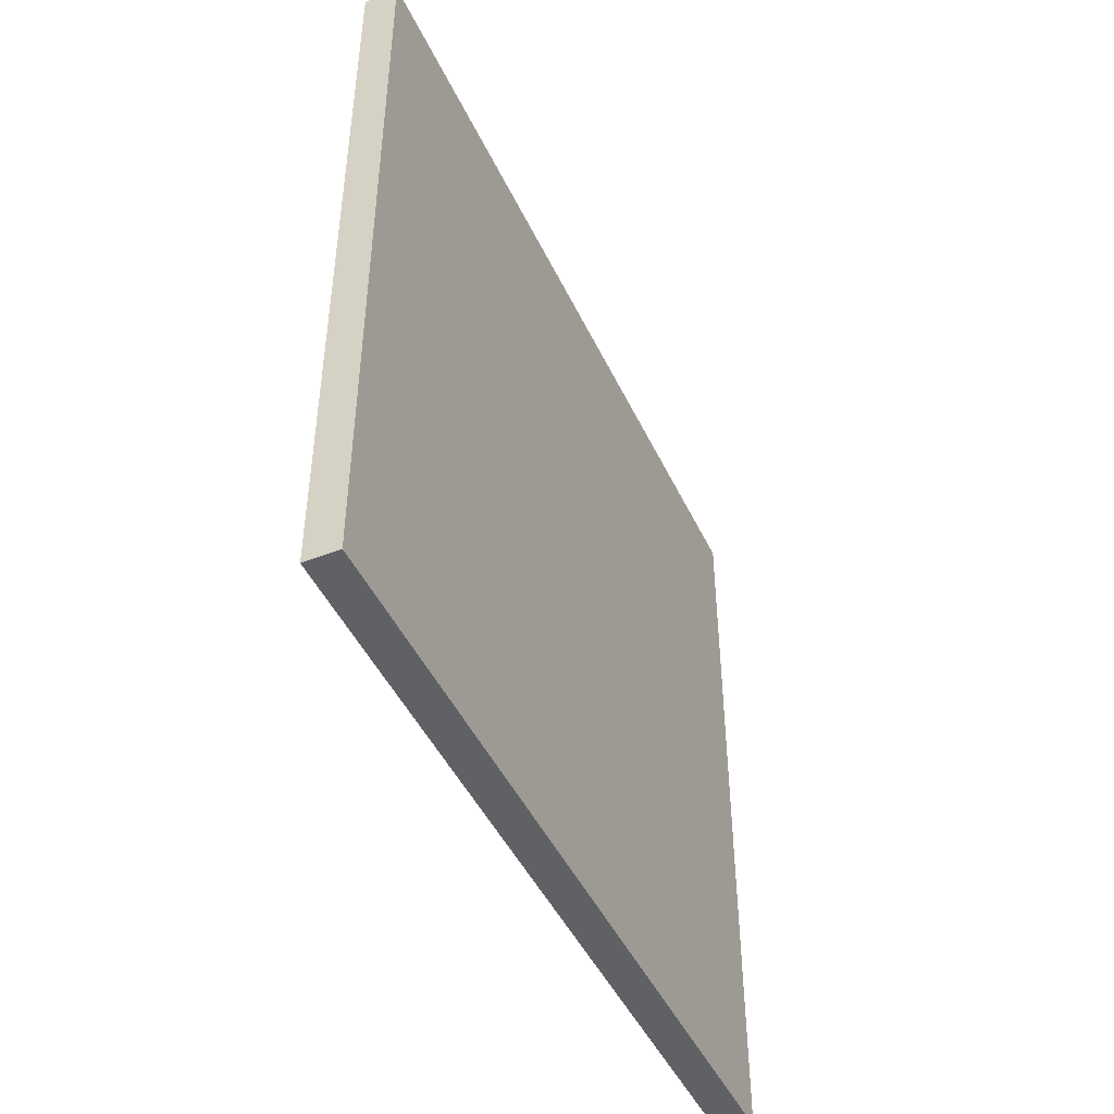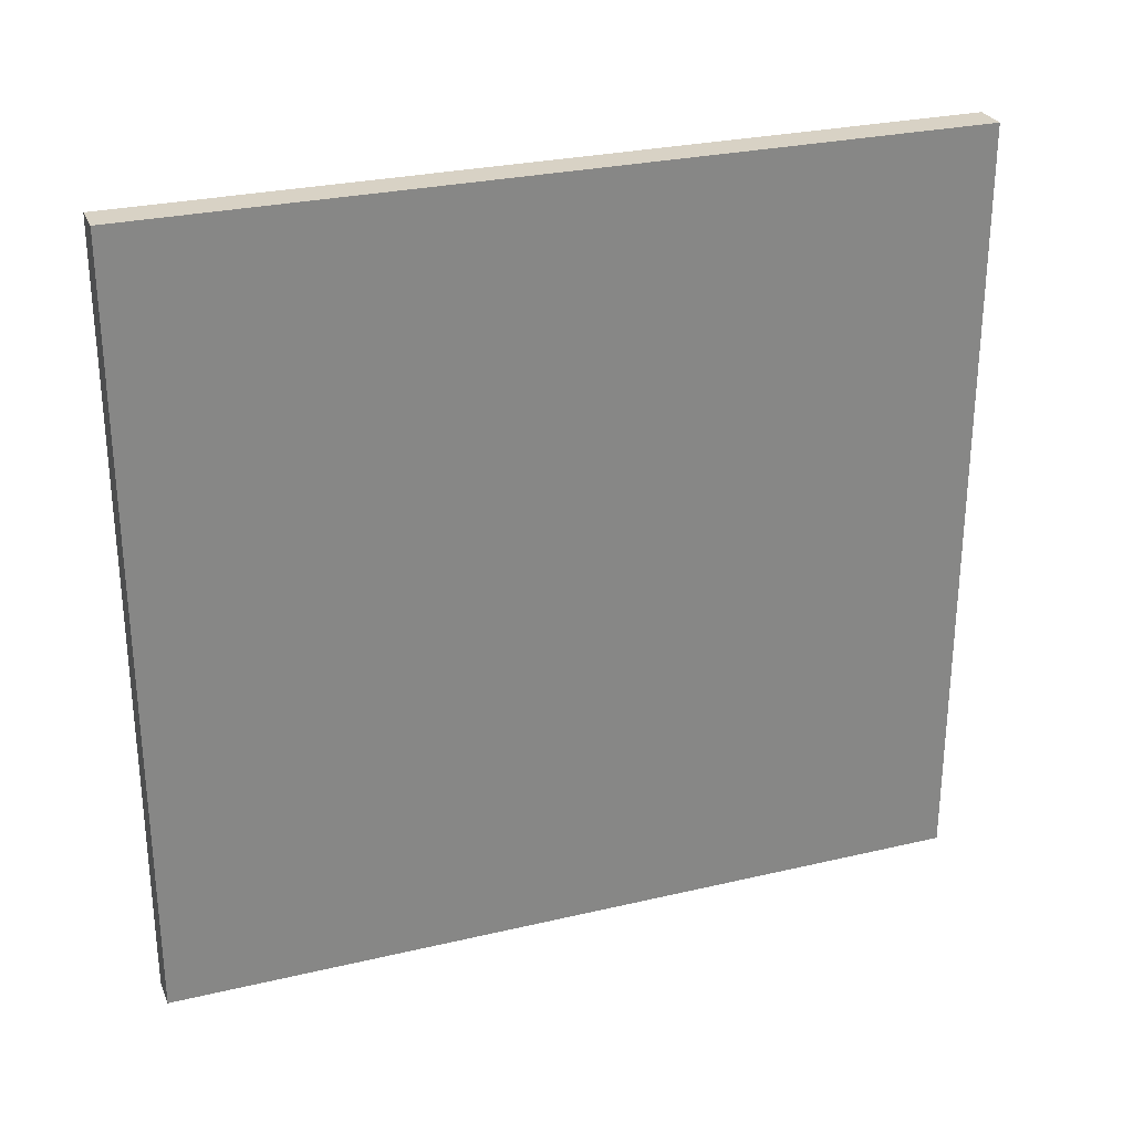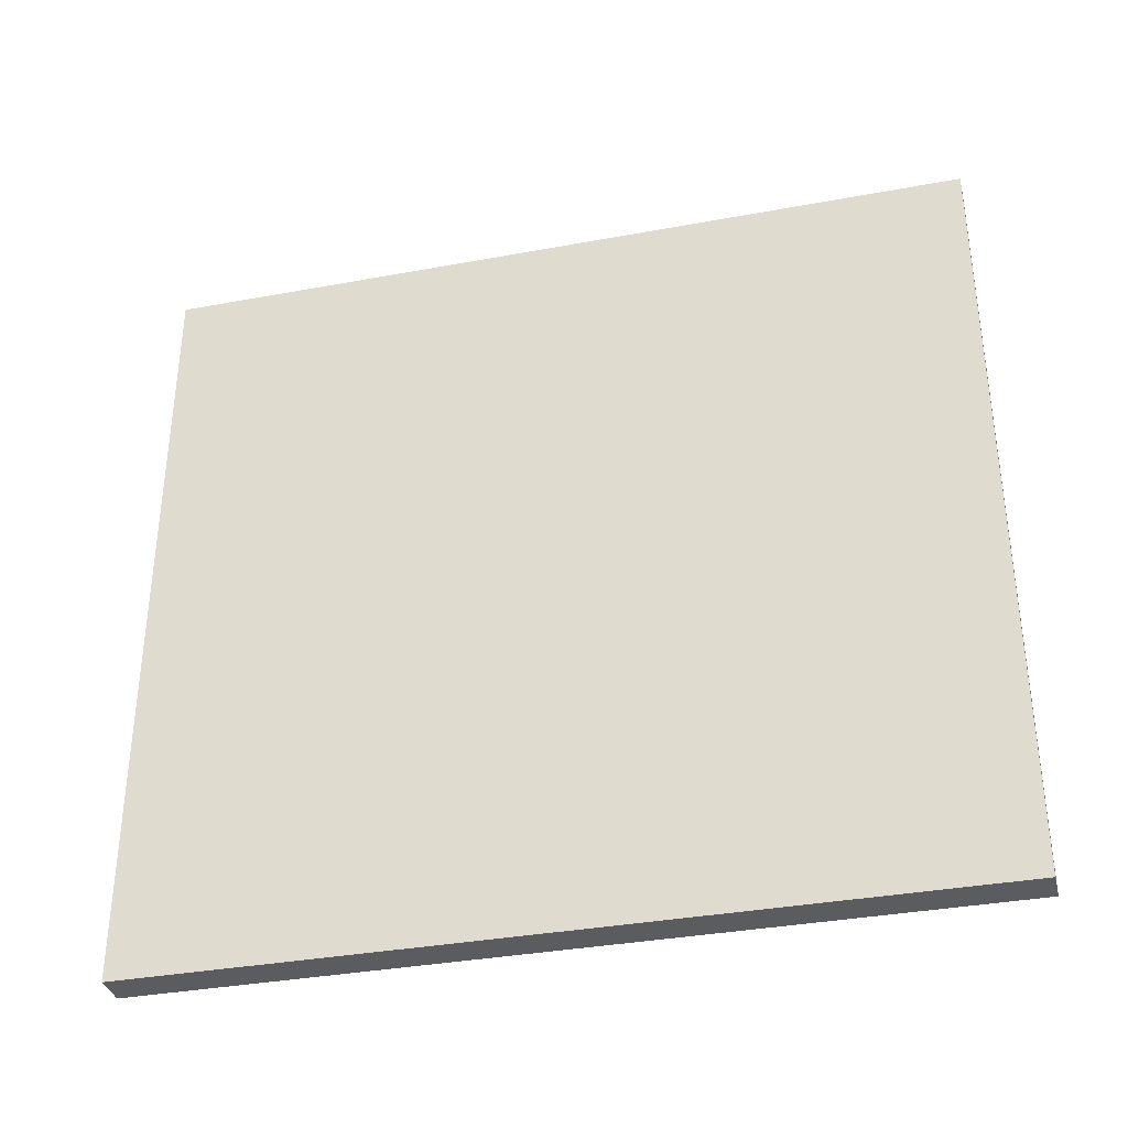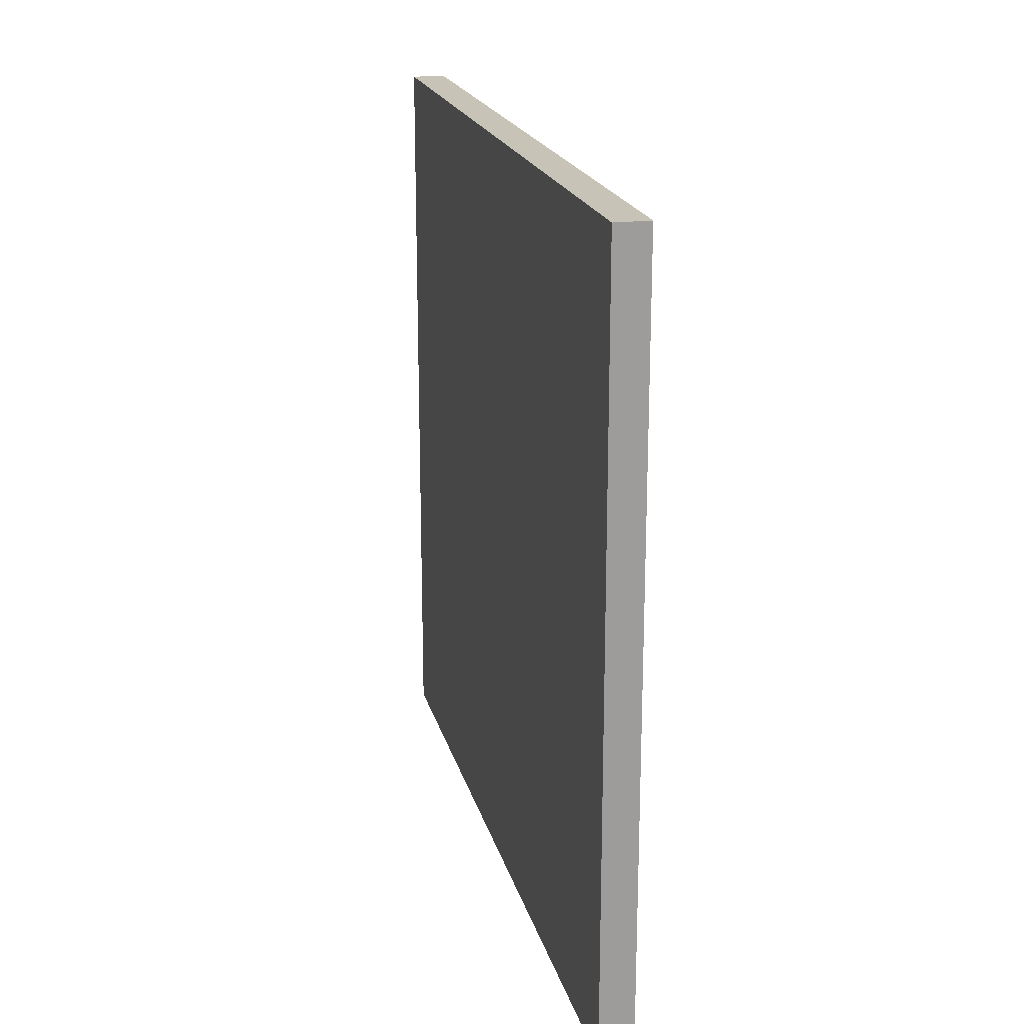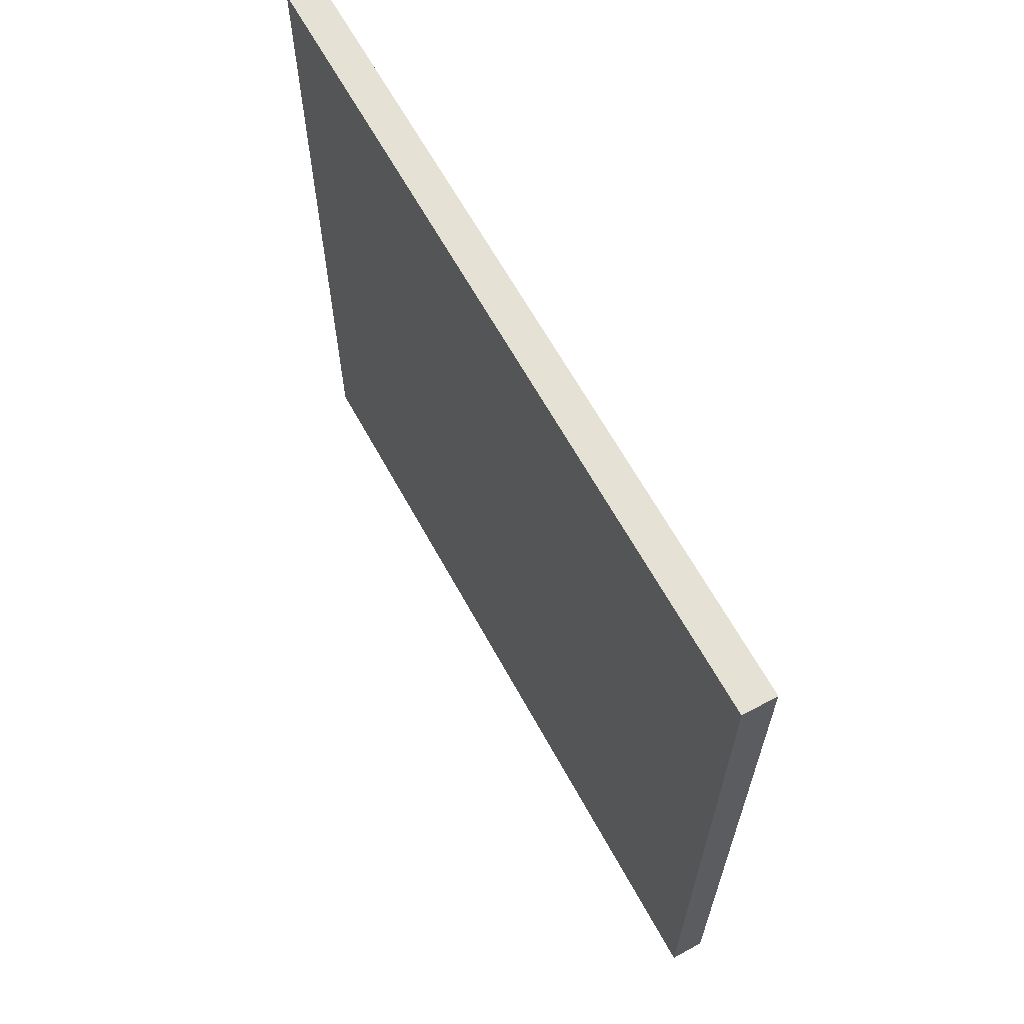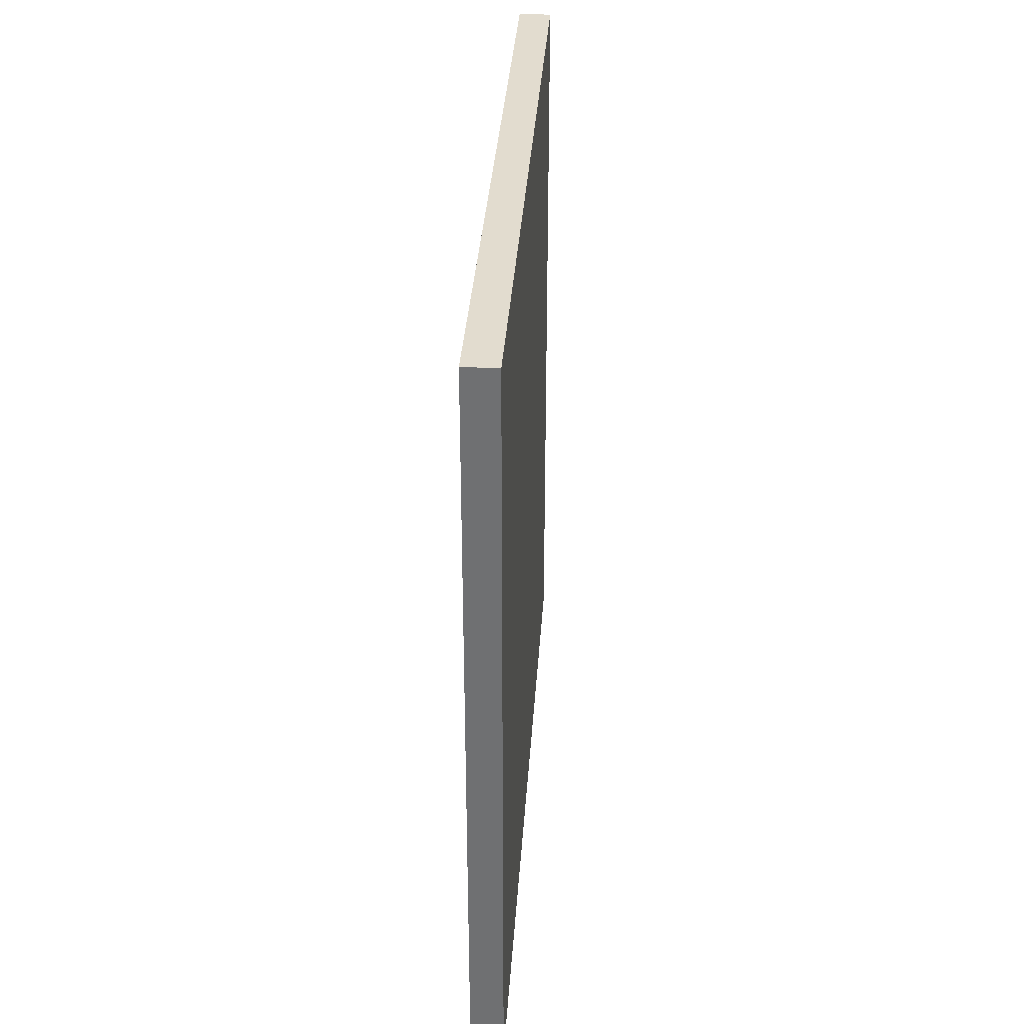
<metadata>
{"format":"obj","ext":"obj","renderer":"f3d","projection":"perspective","resolution":1024,"background":"white","views":[{"elev":-46.2,"azim":-155.7,"up":"+Y"},{"elev":27.7,"azim":70.2,"up":"+Y"},{"elev":-35.3,"azim":-76.2,"up":"+Y"},{"elev":19.8,"azim":166.5,"up":"+Y"},{"elev":64.1,"azim":151.3,"up":"+Y"},{"elev":34.7,"azim":-176.2,"up":"+Z"}]}
</metadata>
<code>
o Cube (9)
g Cube (9)
v -0.009664 -0.1233 3.402
v -0.1297 -0.1233 3.402
v -0.009664 2.597 3.402
v -0.1297 2.597 3.402
v -0.1297 -0.1233 0.5322
v -0.1297 2.597 0.5322
v -0.009664 -0.1233 0.5322
v -0.009664 2.597 0.5322
f 3 4 2 1
f 4 6 5 2
f 6 8 7 5
f 8 3 1 7
f 8 6 4 3
f 1 2 5 7

</code>
